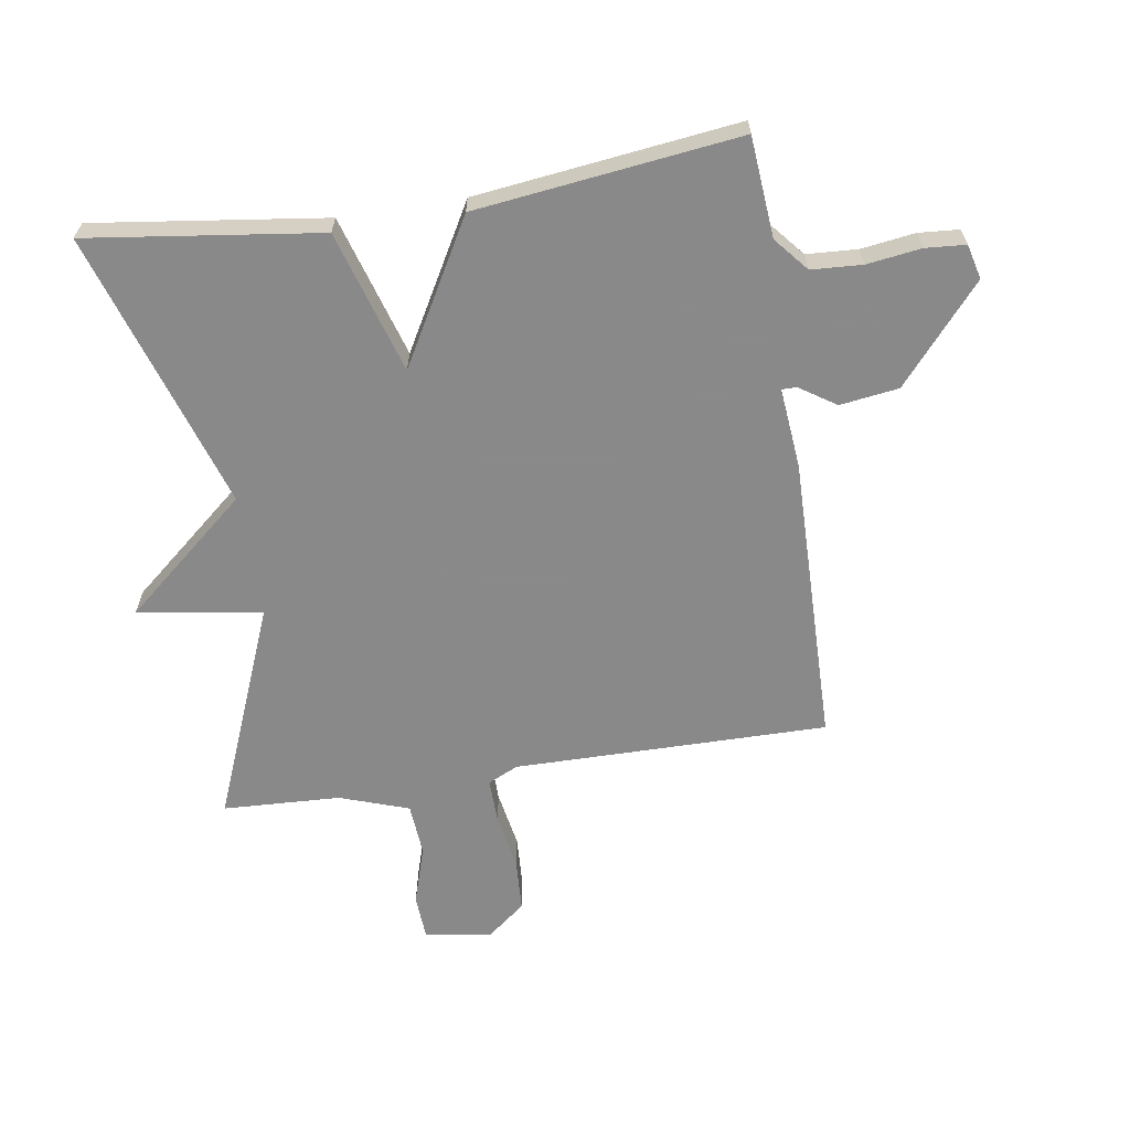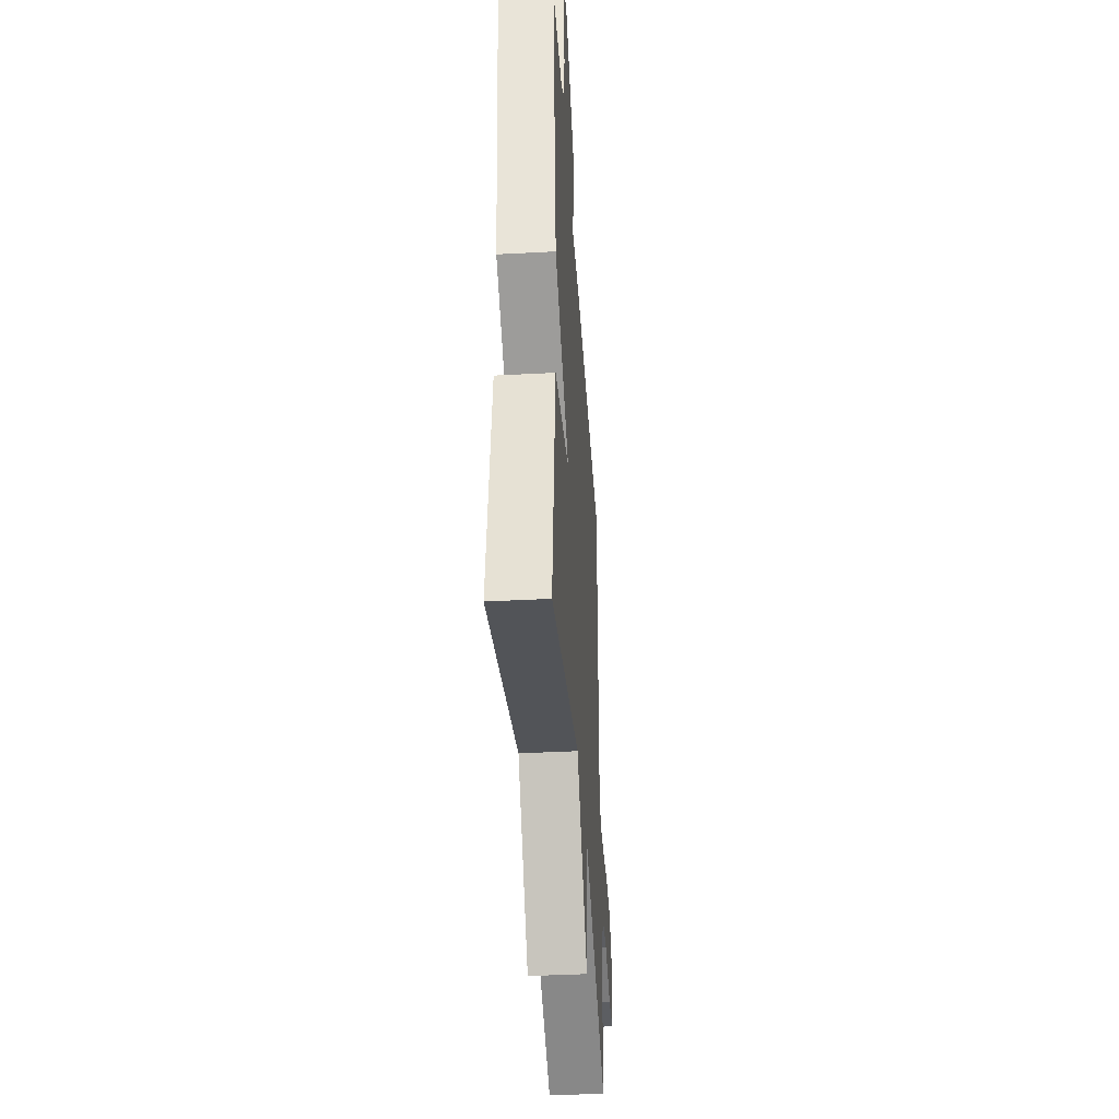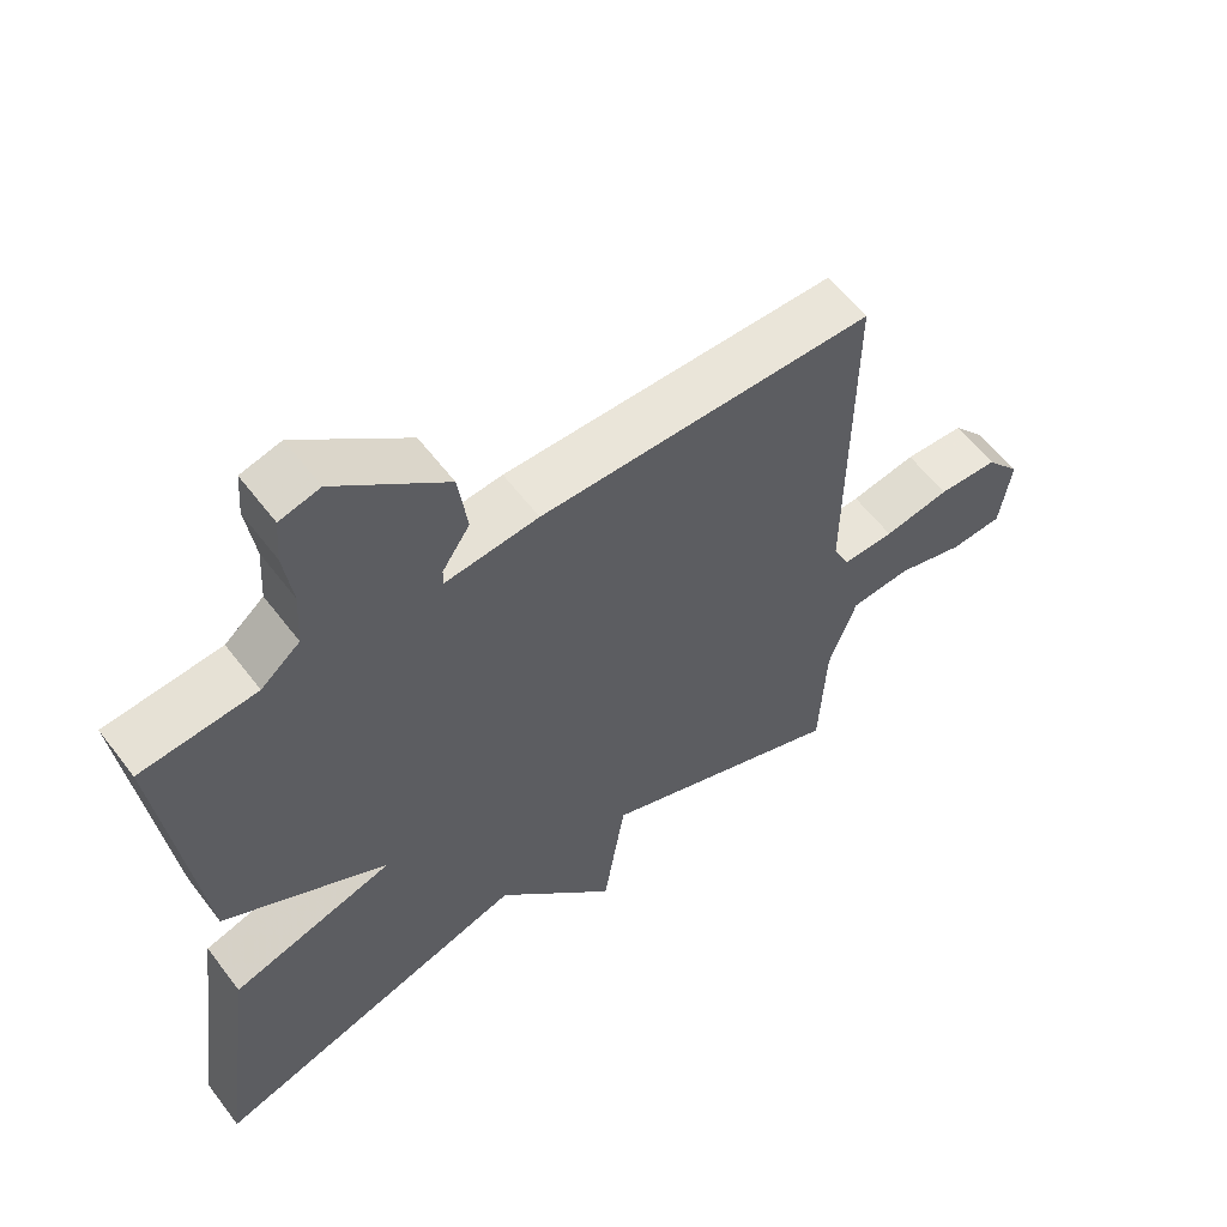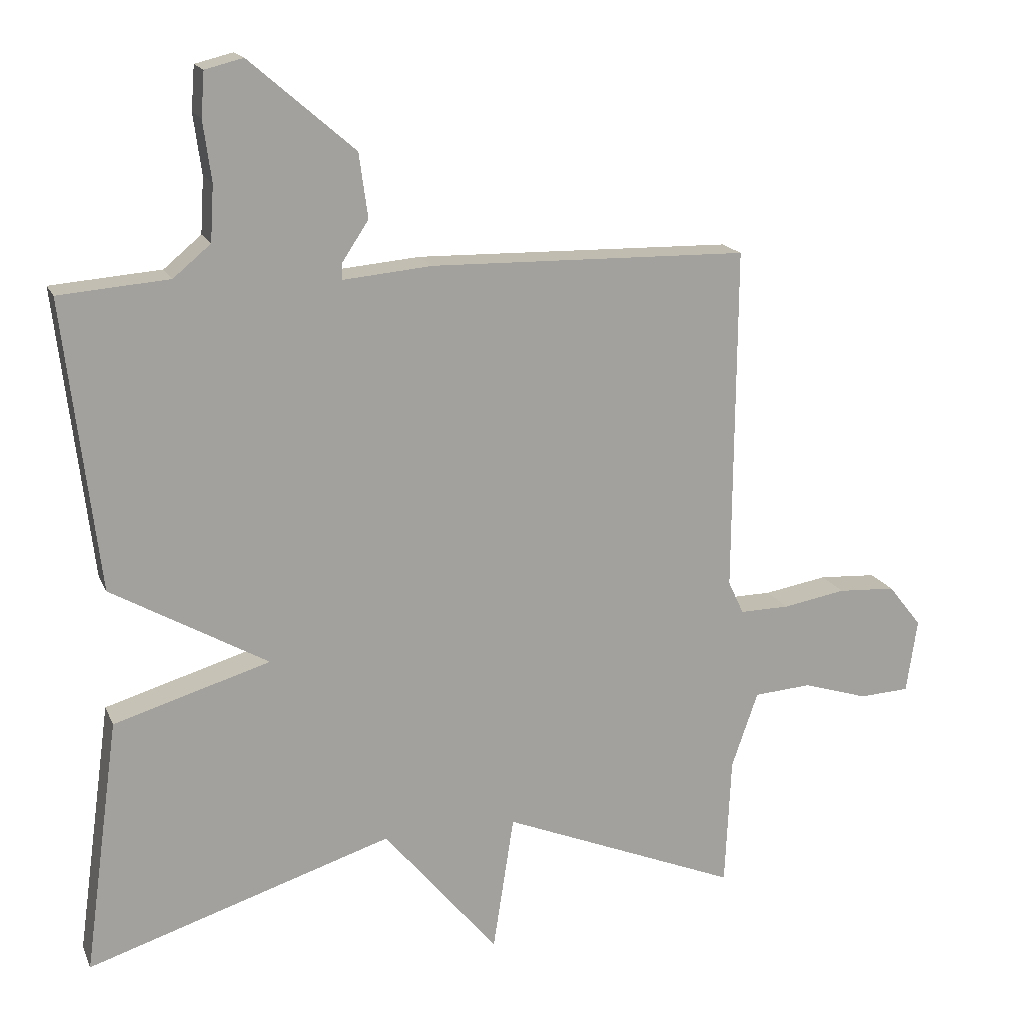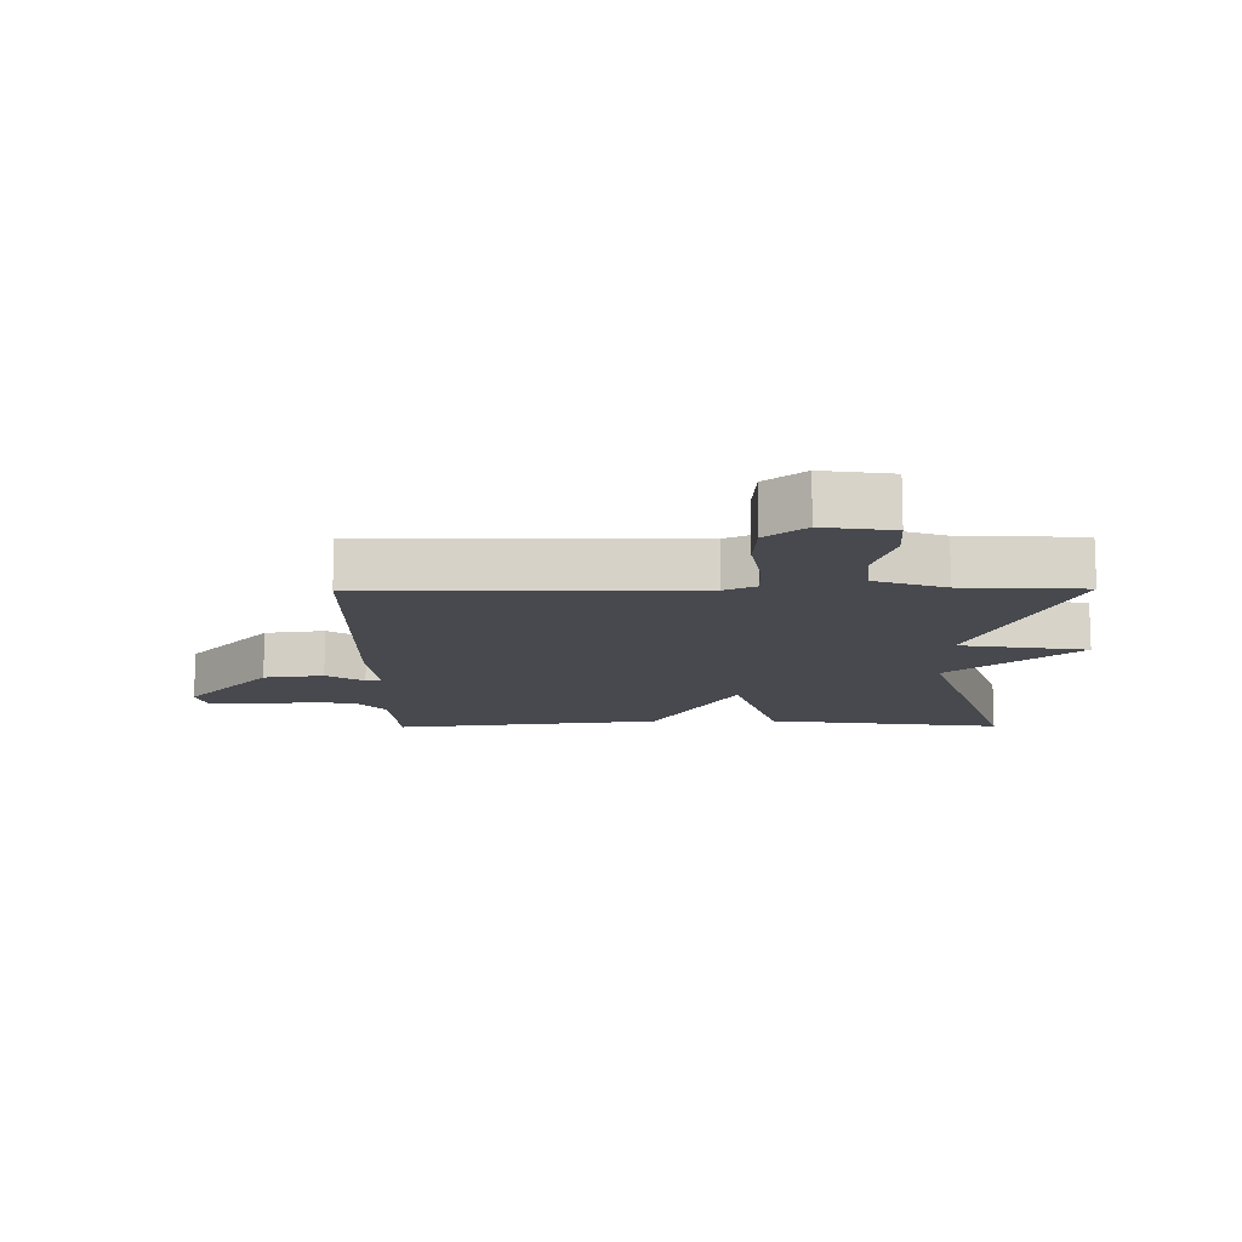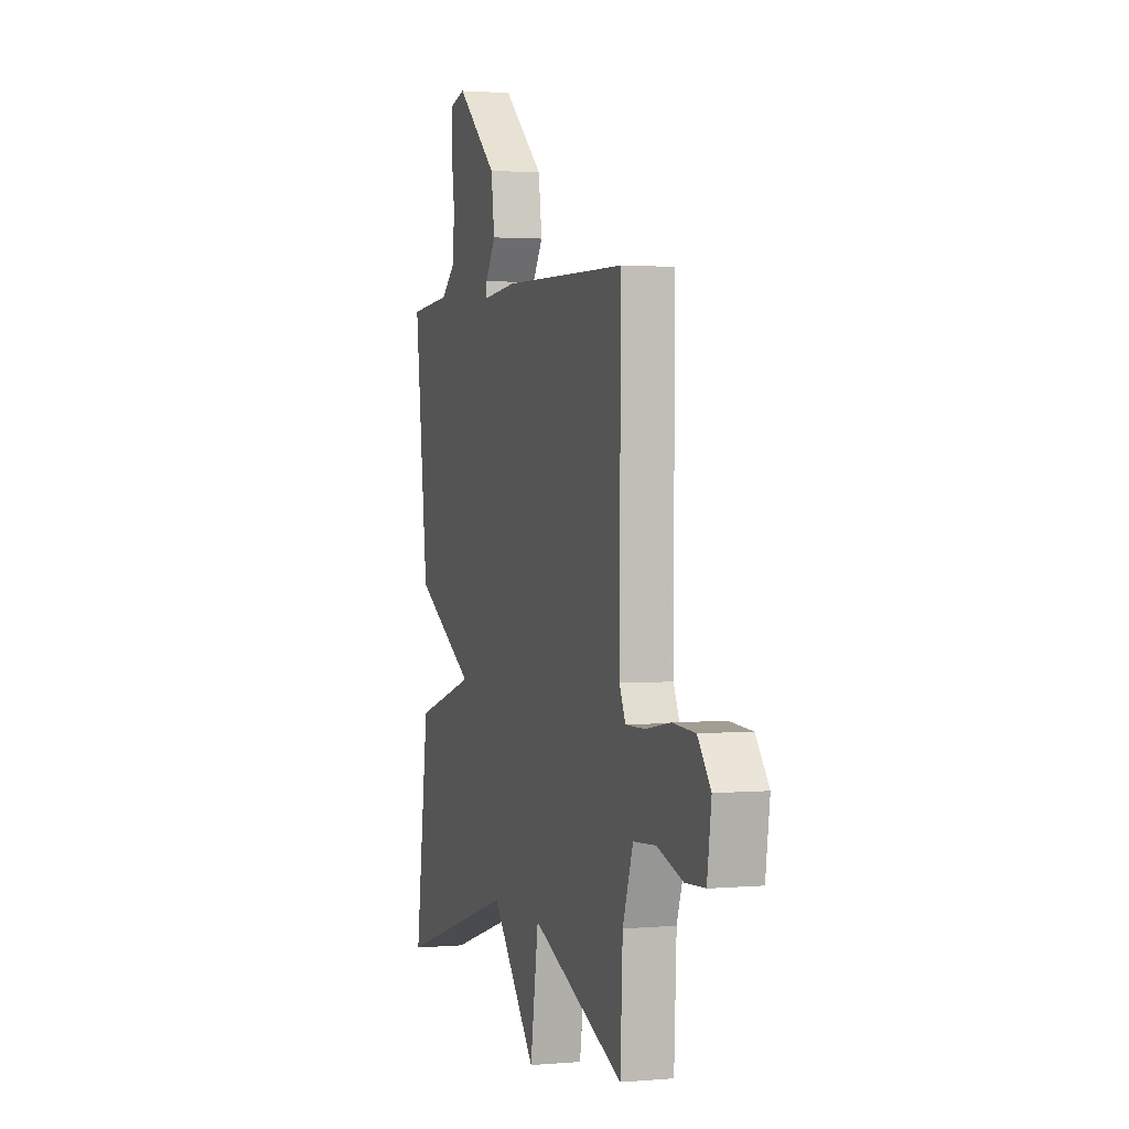
<metadata>
{"format":"obj","ext":"obj","renderer":"f3d","projection":"perspective","resolution":1024,"background":"white","views":[{"elev":-63.3,"azim":-81.0,"up":"+Y"},{"elev":-40.9,"azim":-86.3,"up":"+Z"},{"elev":59.1,"azim":-37.0,"up":"+Z"},{"elev":16.8,"azim":-17.8,"up":"+Z"},{"elev":-12.7,"azim":90.5,"up":"+Y"},{"elev":1.9,"azim":72.6,"up":"+Z"}]}
</metadata>
<code>
v 0.5 0.07 0.5
v 0.496 0.07 -0.009
v 0.519 0.07 -0.058
v 0.592 0.07 -0.057
v 0.685 0.07 -0.041
v 0.77 0.07 -0.046
v 0.819 0.07 -0.108
v 0.803 0.07 -0.217
v 0.729 0.07 -0.221
v 0.633 0.07 -0.191
v 0.548 0.07 -0.197
v 0.509 0.07 -0.309
v 0.5 0.07 -0.5
v 0.15 0.07 -0.357
v 0.119 0.07 -0.558
v -0.05 0.07 -0.357
v -0.5 0.07 -0.5
v -0.449 0.07 -0.125
v -0.219 0.07 -0.056
v -0.449 0.07 0.075
v -0.5 0.07 0.5
v -0.338 0.07 0.513
v -0.283 0.07 0.559
v -0.278 0.07 0.641
v -0.29 0.07 0.729
v -0.285 0.07 0.794
v -0.229 0.07 0.808
v -0.074 0.07 0.675
v -0.061 0.07 0.58
v -0.1 0.07 0.521
v -0.1 0.07 0.497
v 0.031 0.07 0.509
v 0.5 0 0.5
v 0.496 0 -0.009
v 0.519 0 -0.058
v 0.592 0 -0.057
v 0.685 0 -0.041
v 0.77 0 -0.046
v 0.819 0 -0.108
v 0.803 0 -0.217
v 0.729 0 -0.221
v 0.633 0 -0.191
v 0.548 0 -0.197
v 0.509 0 -0.309
v 0.5 0 -0.5
v 0.15 0 -0.357
v 0.119 0 -0.558
v -0.05 0 -0.357
v -0.5 0 -0.5
v -0.449 0 -0.125
v -0.219 0 -0.056
v -0.449 0 0.075
v -0.5 0 0.5
v -0.338 0 0.513
v -0.283 0 0.559
v -0.278 0 0.641
v -0.29 0 0.729
v -0.285 0 0.794
v -0.229 0 0.808
v -0.074 0 0.675
v -0.061 0 0.58
v -0.1 0 0.521
v -0.1 0 0.497
v 0.031 0 0.509
f 31 32 1 2
f 28 29 30
f 27 28 30
f 26 27 30
f 25 26 30
f 24 25 30
f 23 24 30 31
f 31 2 3
f 23 31 3
f 22 23 3
f 21 22 3
f 20 21 3
f 19 20 3
f 18 19 3
f 17 18 3
f 16 17 3
f 14 15 16
f 12 13 14
f 16 3 4
f 14 16 4
f 12 14 4
f 11 12 4
f 8 9 10
f 7 8 10
f 6 7 10
f 5 6 10
f 4 5 10
f 4 10 11
f 34 33 64 63
f 62 61 60
f 62 60 59
f 62 59 58
f 62 58 57
f 62 57 56
f 63 62 56 55
f 35 34 63
f 35 63 55
f 35 55 54
f 35 54 53
f 35 53 52
f 35 52 51
f 35 51 50
f 35 50 49
f 35 49 48
f 48 47 46
f 46 45 44
f 36 35 48
f 36 48 46
f 36 46 44
f 36 44 43
f 42 41 40
f 42 40 39
f 42 39 38
f 42 38 37
f 42 37 36
f 43 42 36
f 1 33 34 2
f 2 34 35 3
f 3 35 36 4
f 4 36 37 5
f 5 37 38 6
f 6 38 39 7
f 7 39 40 8
f 8 40 41 9
f 9 41 42 10
f 10 42 43 11
f 11 43 44 12
f 12 44 45 13
f 13 45 46 14
f 14 46 47 15
f 15 47 48 16
f 16 48 49 17
f 17 49 50 18
f 18 50 51 19
f 19 51 52 20
f 20 52 53 21
f 21 53 54 22
f 22 54 55 23
f 23 55 56 24
f 24 56 57 25
f 25 57 58 26
f 26 58 59 27
f 27 59 60 28
f 28 60 61 29
f 29 61 62 30
f 30 62 63 31
f 31 63 64 32
f 32 64 33 1

</code>
